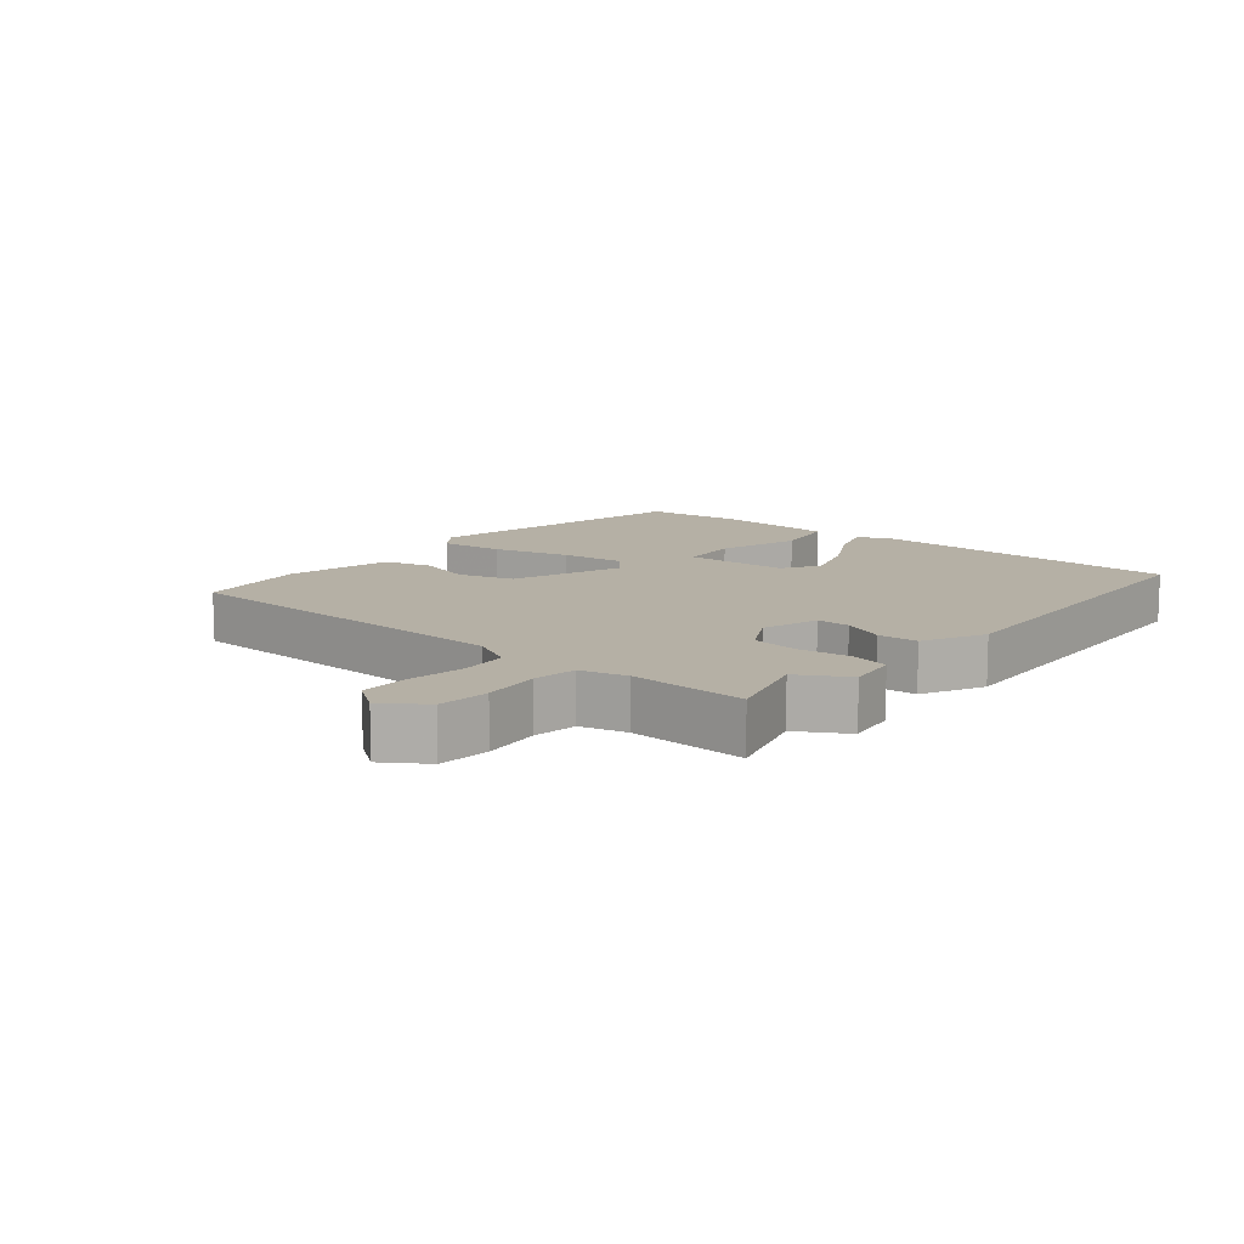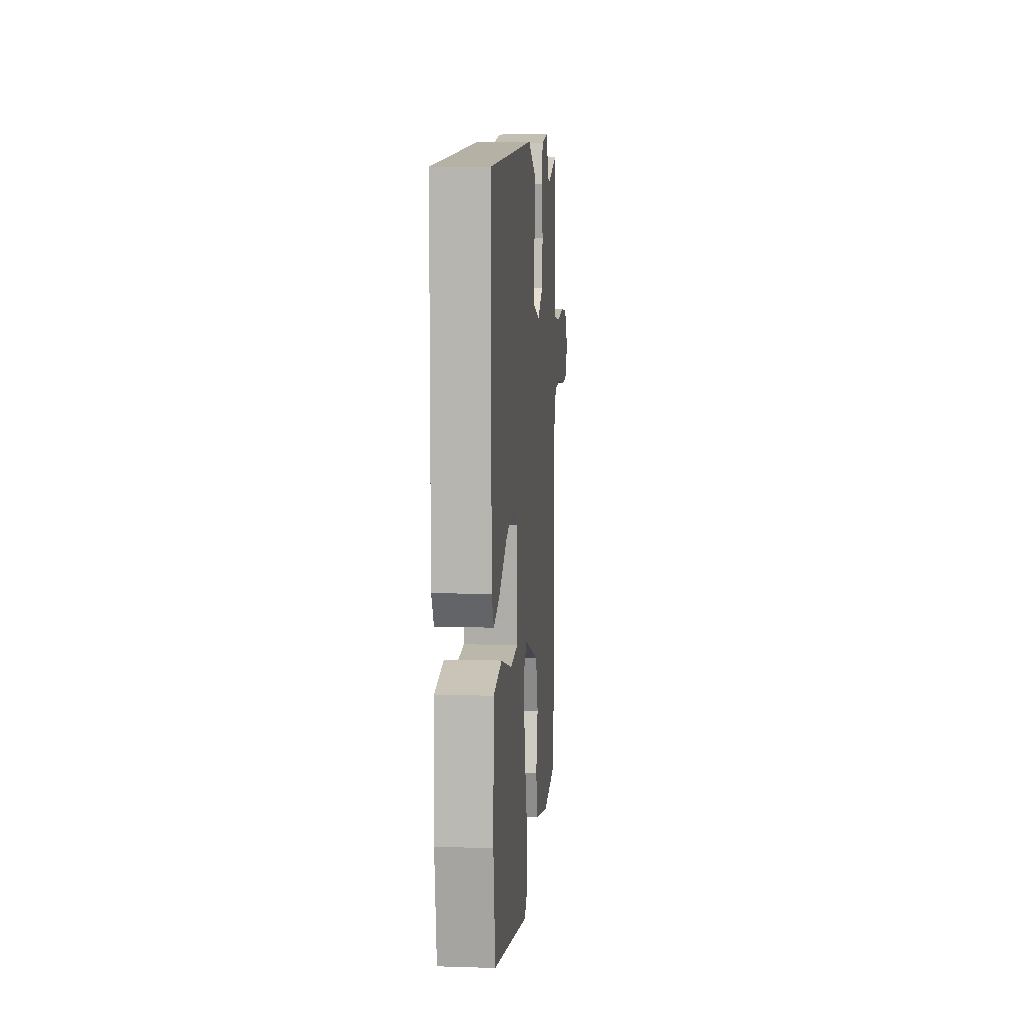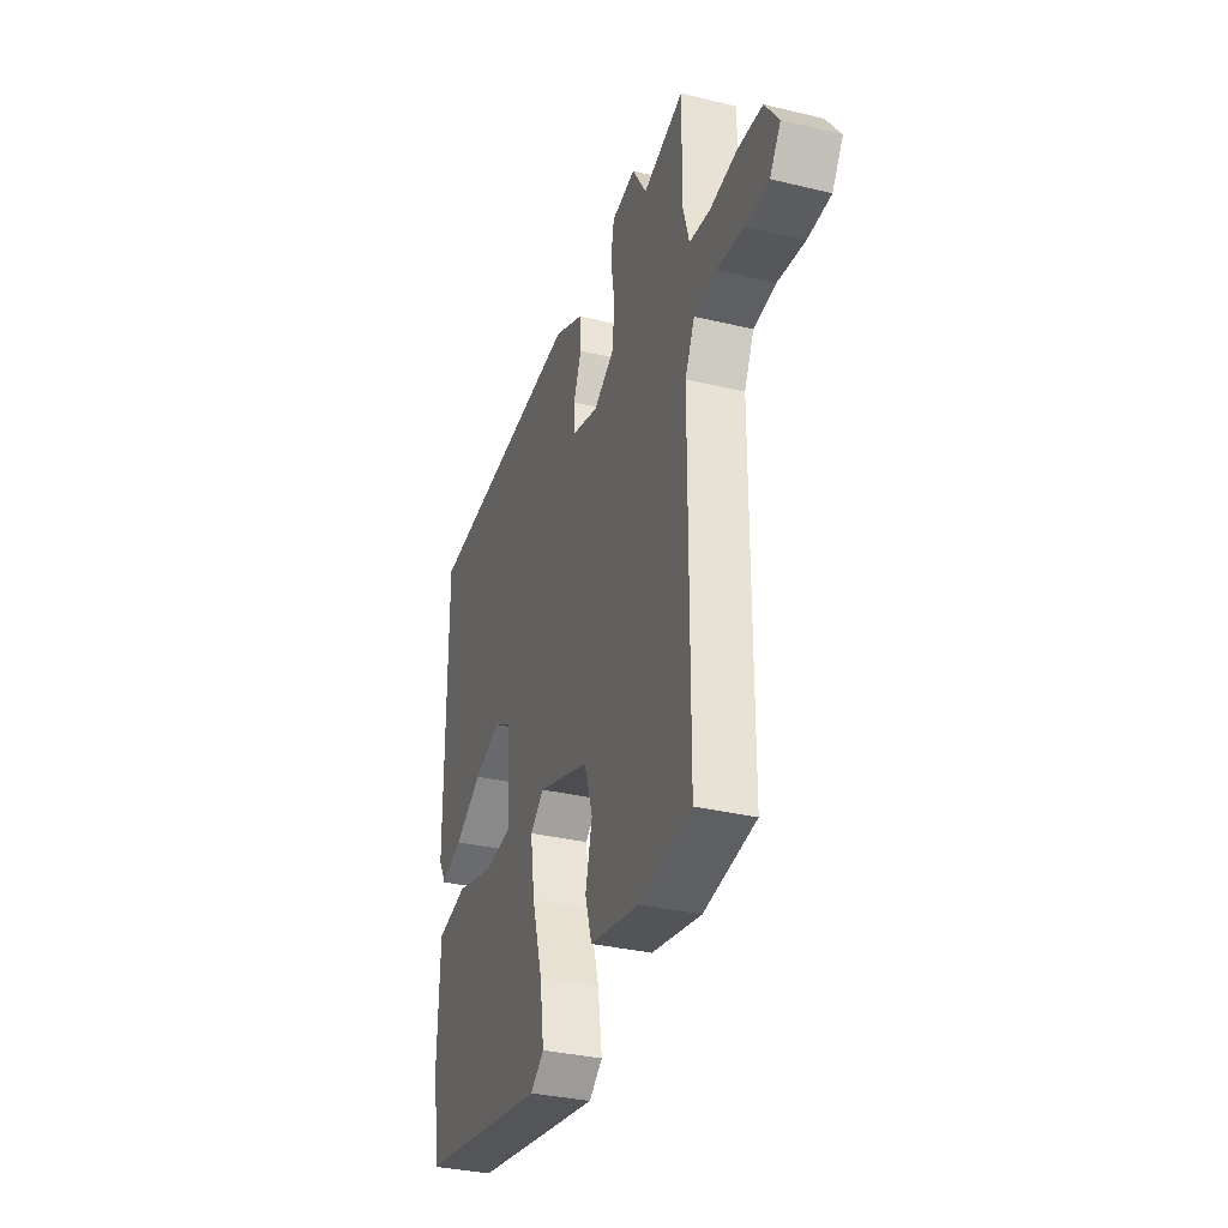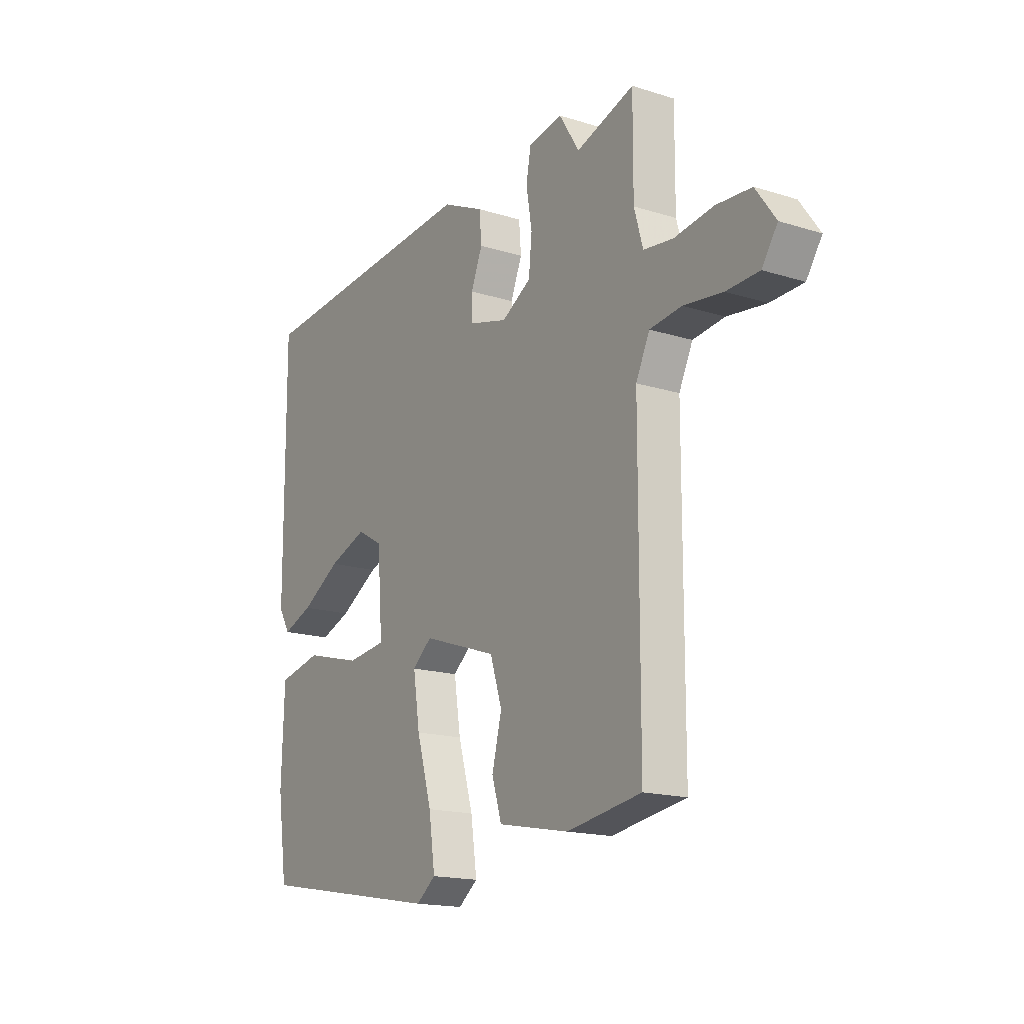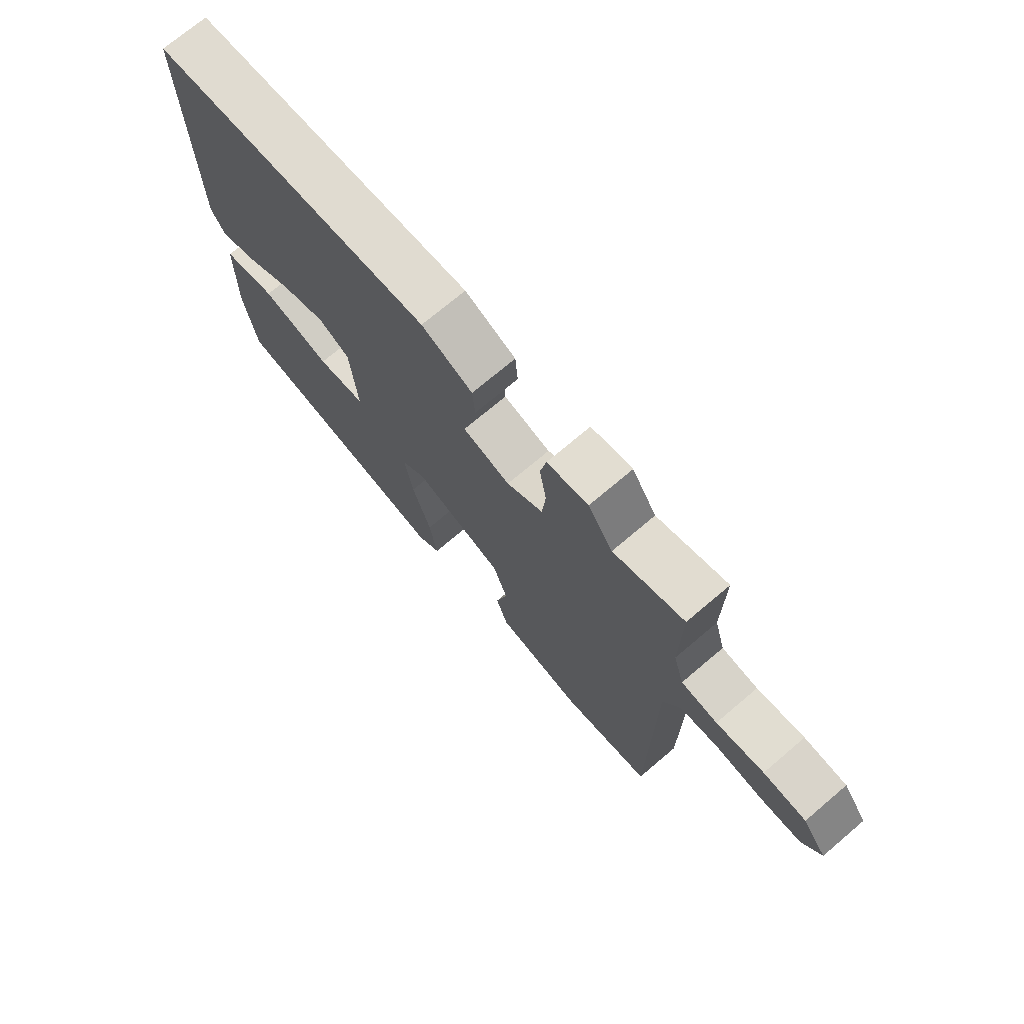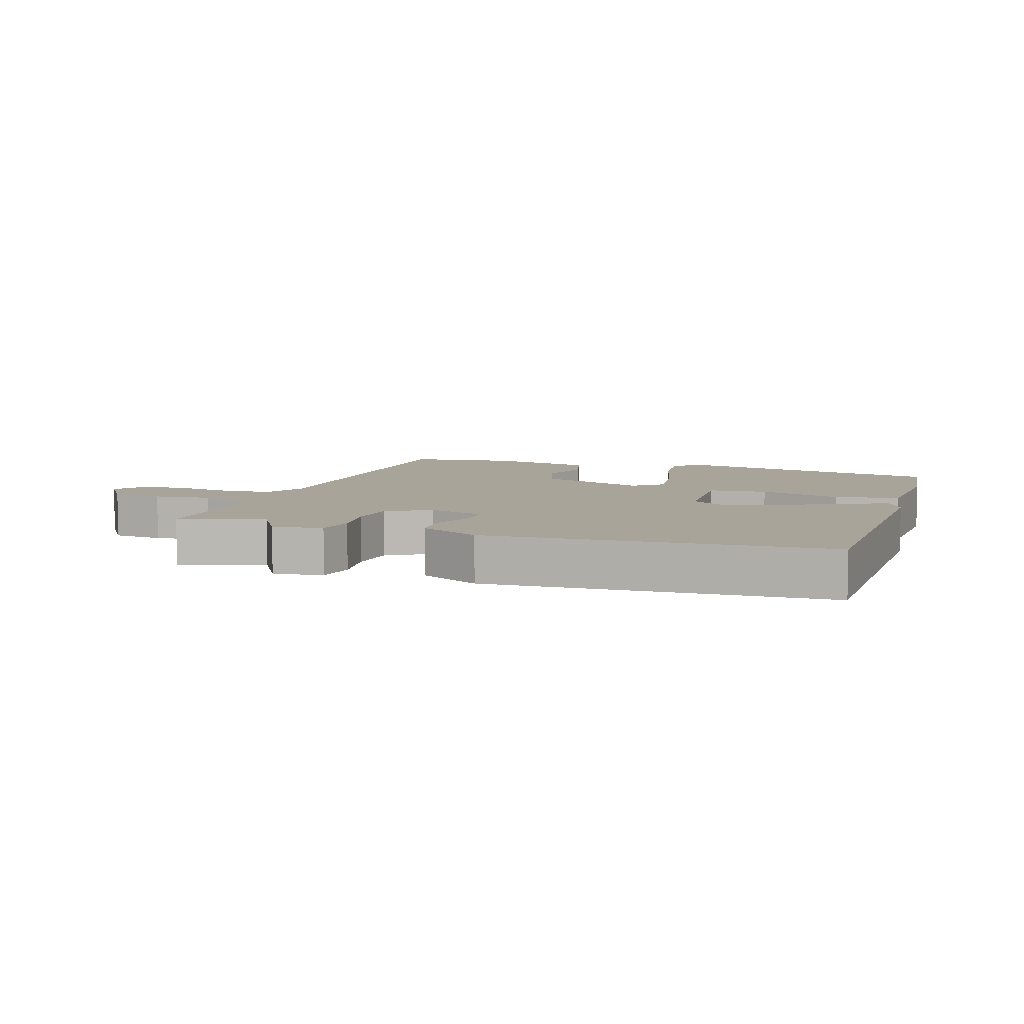
<metadata>
{"format":"obj","ext":"obj","renderer":"f3d","projection":"perspective","resolution":1024,"background":"white","views":[{"elev":11.7,"azim":-48.5,"up":"+Y"},{"elev":7.6,"azim":95.1,"up":"+Z"},{"elev":-33.3,"azim":-108.3,"up":"+Z"},{"elev":-16.7,"azim":-122.5,"up":"+Z"},{"elev":72.5,"azim":-130.3,"up":"+Z"},{"elev":7.3,"azim":19.8,"up":"+Y"}]}
</metadata>
<code>
v -0.503 0.07 -0.465
v -0.504 0.07 0.073
v -0.535 0.07 0.138
v -0.607 0.07 0.147
v -0.695 0.07 0.136
v -0.769 0.07 0.139
v -0.804 0.07 0.191
v -0.759 0.07 0.254
v -0.68 0.07 0.259
v -0.592 0.07 0.246
v -0.525 0.07 0.254
v -0.505 0.07 0.324
v -0.506 0.07 0.502
v -0.375 0.07 0.459
v -0.329 0.07 0.532
v -0.252 0.07 0.518
v -0.241 0.07 0.459
v -0.254 0.07 0.381
v -0.247 0.07 0.309
v -0.18 0.07 0.269
v -0.092 0.07 0.293
v -0.091 0.07 0.344
v -0.117 0.07 0.408
v -0.112 0.07 0.469
v -0.017 0.07 0.513
v 0.51 0.07 0.471
v 0.508 0.07 -0.014
v 0.482 0.07 -0.058
v 0.413 0.07 -0.032
v 0.324 0.07 0.021
v 0.238 0.07 0.053
v 0.18 0.07 0.02
v 0.168 0.07 -0.139
v 0.258 0.07 -0.15
v 0.386 0.07 -0.116
v 0.485 0.07 -0.138
v 0.491 0.07 -0.319
v 0.469 0.07 -0.472
v 0.047 0.07 -0.545
v 0.003 0.07 -0.511
v 0.017 0.07 -0.414
v 0.051 0.07 -0.297
v 0.066 0.07 -0.199
v 0.022 0.07 -0.162
v -0.147 0.07 -0.219
v -0.174 0.07 -0.302
v -0.152 0.07 -0.39
v -0.174 0.07 -0.461
v -0.335 0.07 -0.492
v -0.503 0 -0.465
v -0.504 0 0.073
v -0.535 0 0.138
v -0.607 0 0.147
v -0.695 0 0.136
v -0.769 0 0.139
v -0.804 0 0.191
v -0.759 0 0.254
v -0.68 0 0.259
v -0.592 0 0.246
v -0.525 0 0.254
v -0.505 0 0.324
v -0.506 0 0.502
v -0.375 0 0.459
v -0.329 0 0.532
v -0.252 0 0.518
v -0.241 0 0.459
v -0.254 0 0.381
v -0.247 0 0.309
v -0.18 0 0.269
v -0.092 0 0.293
v -0.091 0 0.344
v -0.117 0 0.408
v -0.112 0 0.469
v -0.017 0 0.513
v 0.51 0 0.471
v 0.508 0 -0.014
v 0.482 0 -0.058
v 0.413 0 -0.032
v 0.324 0 0.021
v 0.238 0 0.053
v 0.18 0 0.02
v 0.168 0 -0.139
v 0.258 0 -0.15
v 0.386 0 -0.116
v 0.485 0 -0.138
v 0.491 0 -0.319
v 0.469 0 -0.472
v 0.047 0 -0.545
v 0.003 0 -0.511
v 0.017 0 -0.414
v 0.051 0 -0.297
v 0.066 0 -0.199
v 0.022 0 -0.162
v -0.147 0 -0.219
v -0.174 0 -0.302
v -0.152 0 -0.39
v -0.174 0 -0.461
v -0.335 0 -0.492
f 49 1 2
f 48 49 2
f 47 48 2
f 46 47 2
f 45 46 2 3
f 44 45 3
f 40 41 42
f 39 40 42
f 38 39 42
f 37 38 42
f 36 37 42
f 35 36 42
f 34 35 42
f 33 34 42 43
f 32 33 43 44
f 28 29 30
f 27 28 30
f 26 27 30
f 25 26 30
f 24 25 30
f 23 24 30
f 22 23 30
f 21 22 30 31
f 20 21 31 32
f 16 17 18
f 15 16 18
f 14 15 18
f 14 18 19
f 13 14 19
f 12 13 19
f 32 44 3
f 20 32 3
f 19 20 3
f 12 19 3
f 11 12 3
f 8 9 10
f 7 8 10
f 6 7 10
f 5 6 10
f 4 5 10
f 3 4 10 11
f 51 50 98
f 51 98 97
f 51 97 96
f 51 96 95
f 52 51 95 94
f 52 94 93
f 91 90 89
f 91 89 88
f 91 88 87
f 91 87 86
f 91 86 85
f 91 85 84
f 91 84 83
f 92 91 83 82
f 93 92 82 81
f 79 78 77
f 79 77 76
f 79 76 75
f 79 75 74
f 79 74 73
f 79 73 72
f 79 72 71
f 80 79 71 70
f 81 80 70 69
f 67 66 65
f 67 65 64
f 67 64 63
f 68 67 63
f 68 63 62
f 68 62 61
f 52 93 81
f 52 81 69
f 52 69 68
f 52 68 61
f 52 61 60
f 59 58 57
f 59 57 56
f 59 56 55
f 59 55 54
f 59 54 53
f 60 59 53 52
f 1 50 51 2
f 2 51 52 3
f 3 52 53 4
f 4 53 54 5
f 5 54 55 6
f 6 55 56 7
f 7 56 57 8
f 8 57 58 9
f 9 58 59 10
f 10 59 60 11
f 11 60 61 12
f 12 61 62 13
f 13 62 63 14
f 14 63 64 15
f 15 64 65 16
f 16 65 66 17
f 17 66 67 18
f 18 67 68 19
f 19 68 69 20
f 20 69 70 21
f 21 70 71 22
f 22 71 72 23
f 23 72 73 24
f 24 73 74 25
f 25 74 75 26
f 26 75 76 27
f 27 76 77 28
f 28 77 78 29
f 29 78 79 30
f 30 79 80 31
f 31 80 81 32
f 32 81 82 33
f 33 82 83 34
f 34 83 84 35
f 35 84 85 36
f 36 85 86 37
f 37 86 87 38
f 38 87 88 39
f 39 88 89 40
f 40 89 90 41
f 41 90 91 42
f 42 91 92 43
f 43 92 93 44
f 44 93 94 45
f 45 94 95 46
f 46 95 96 47
f 47 96 97 48
f 48 97 98 49
f 49 98 50 1

</code>
